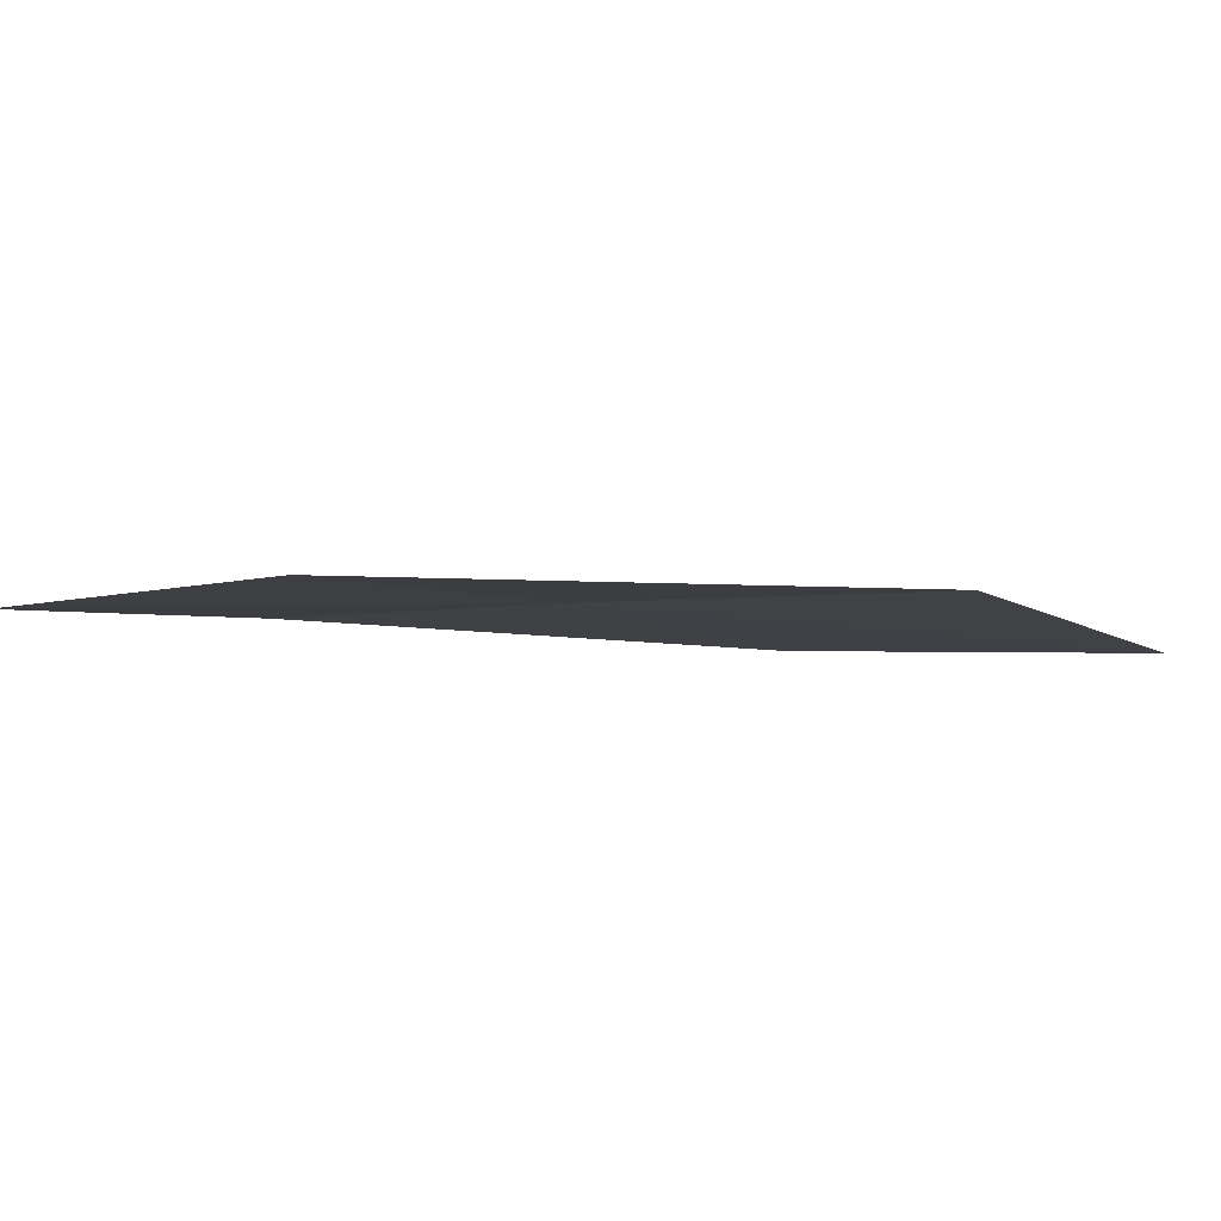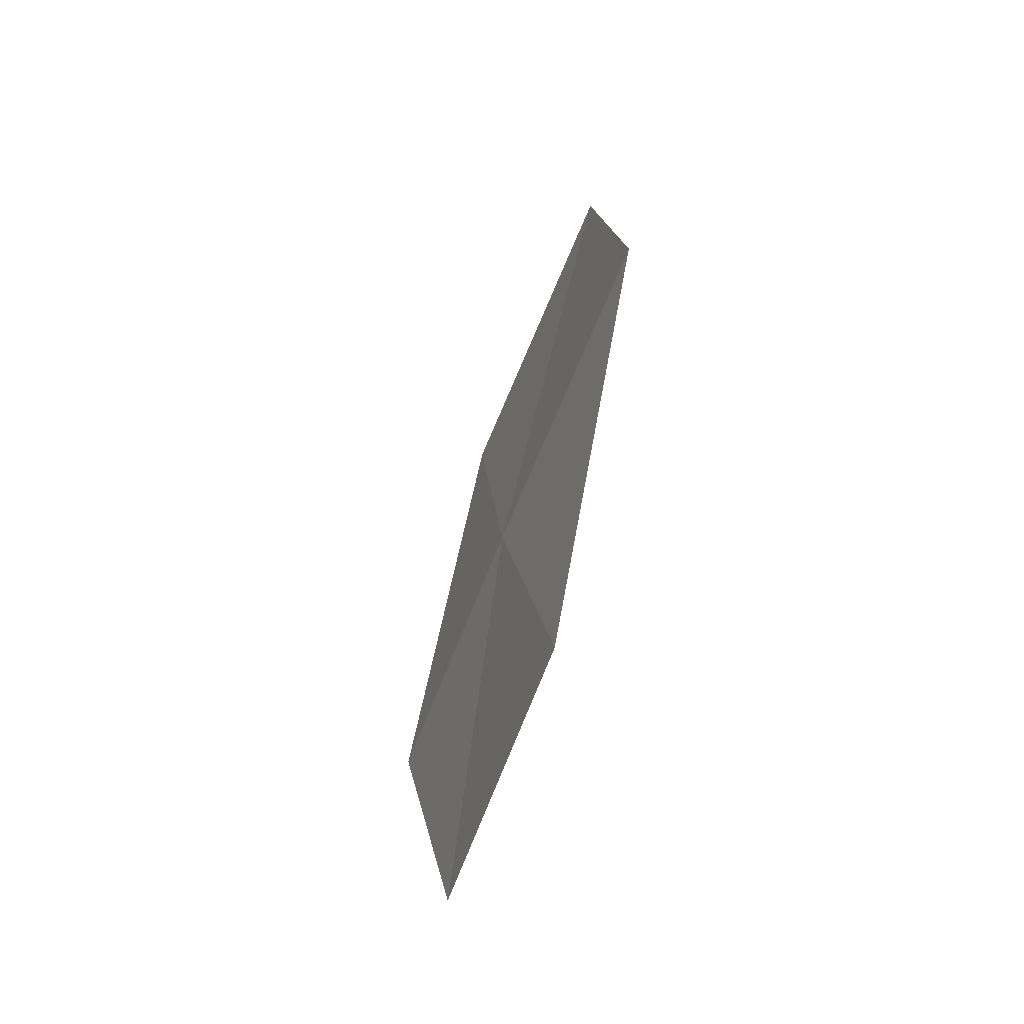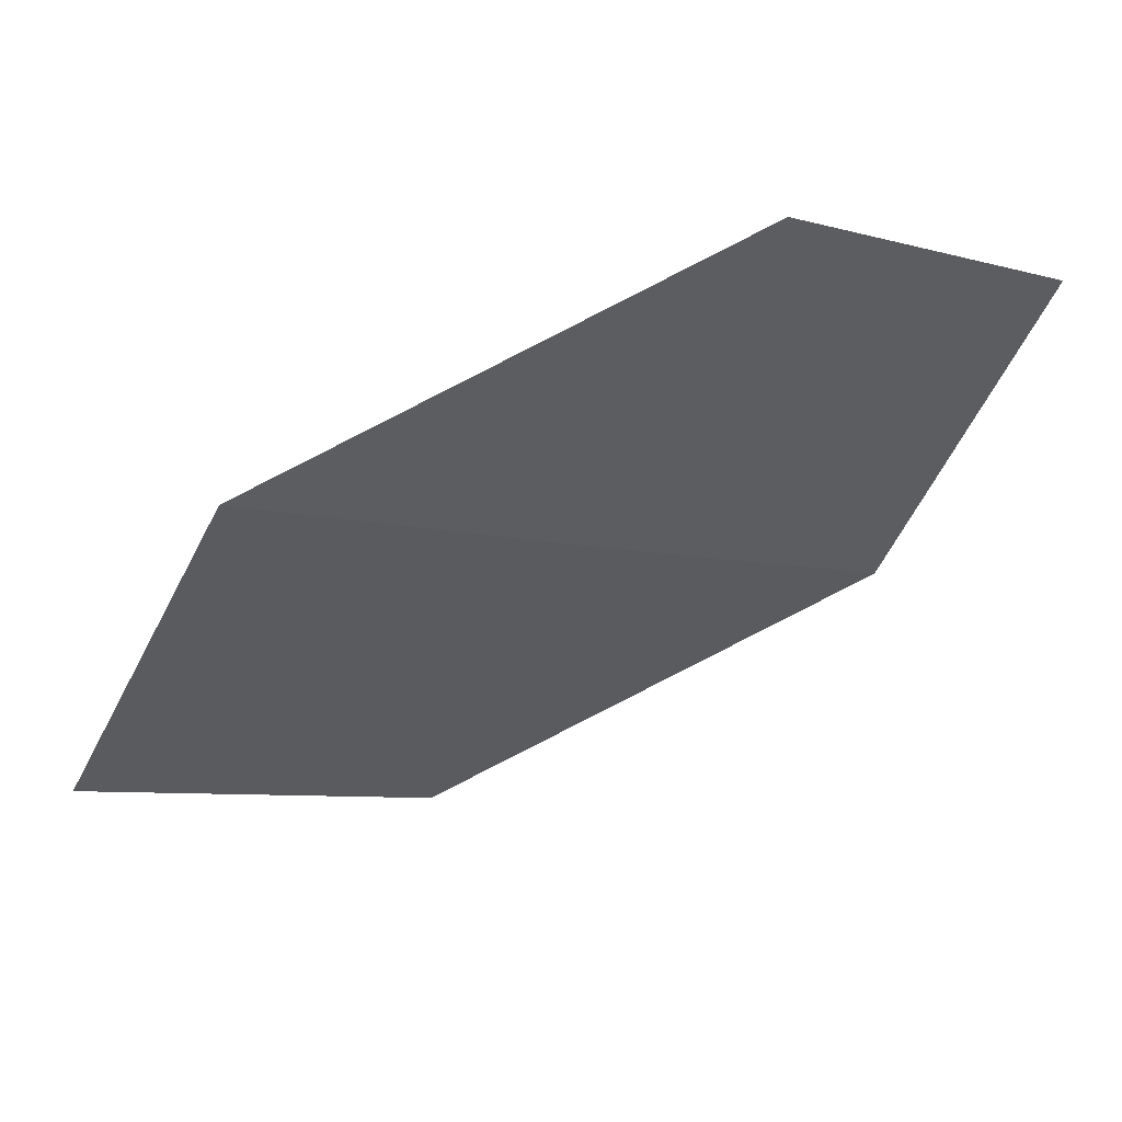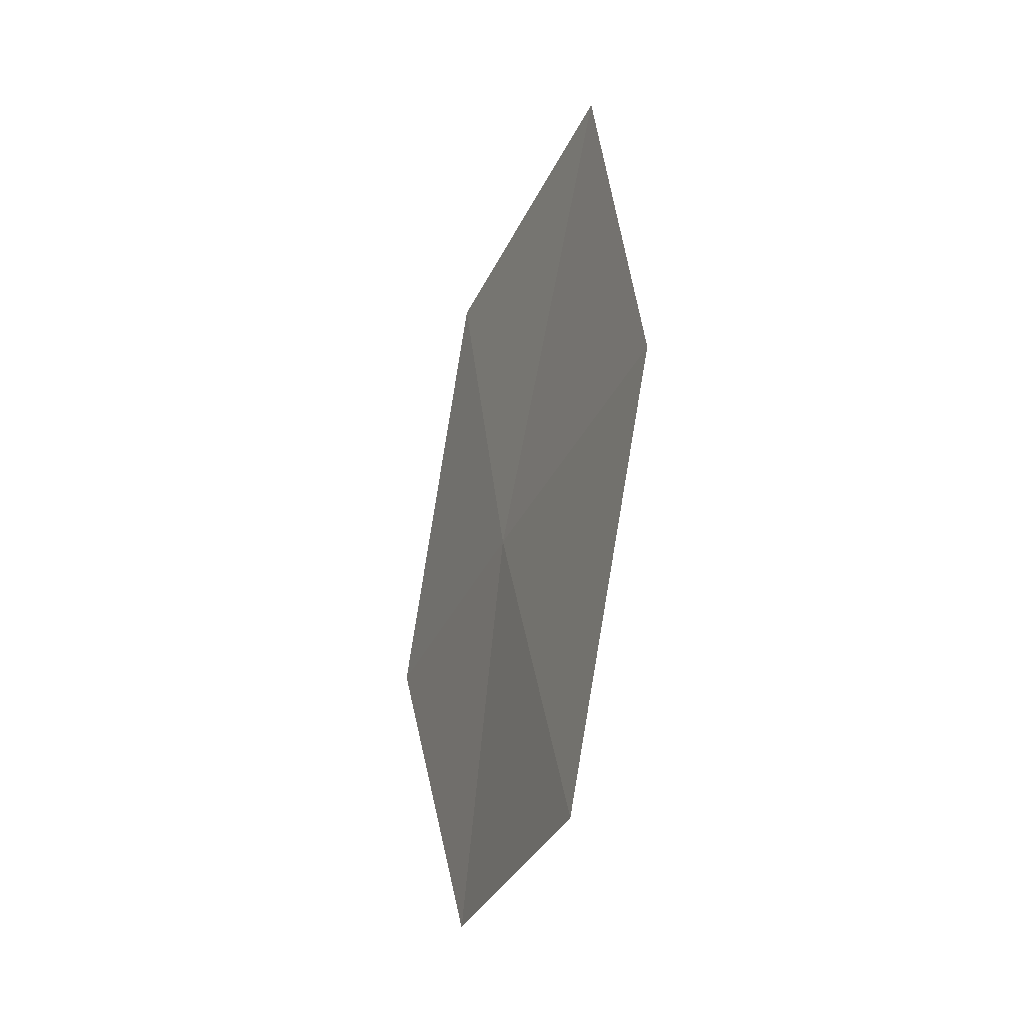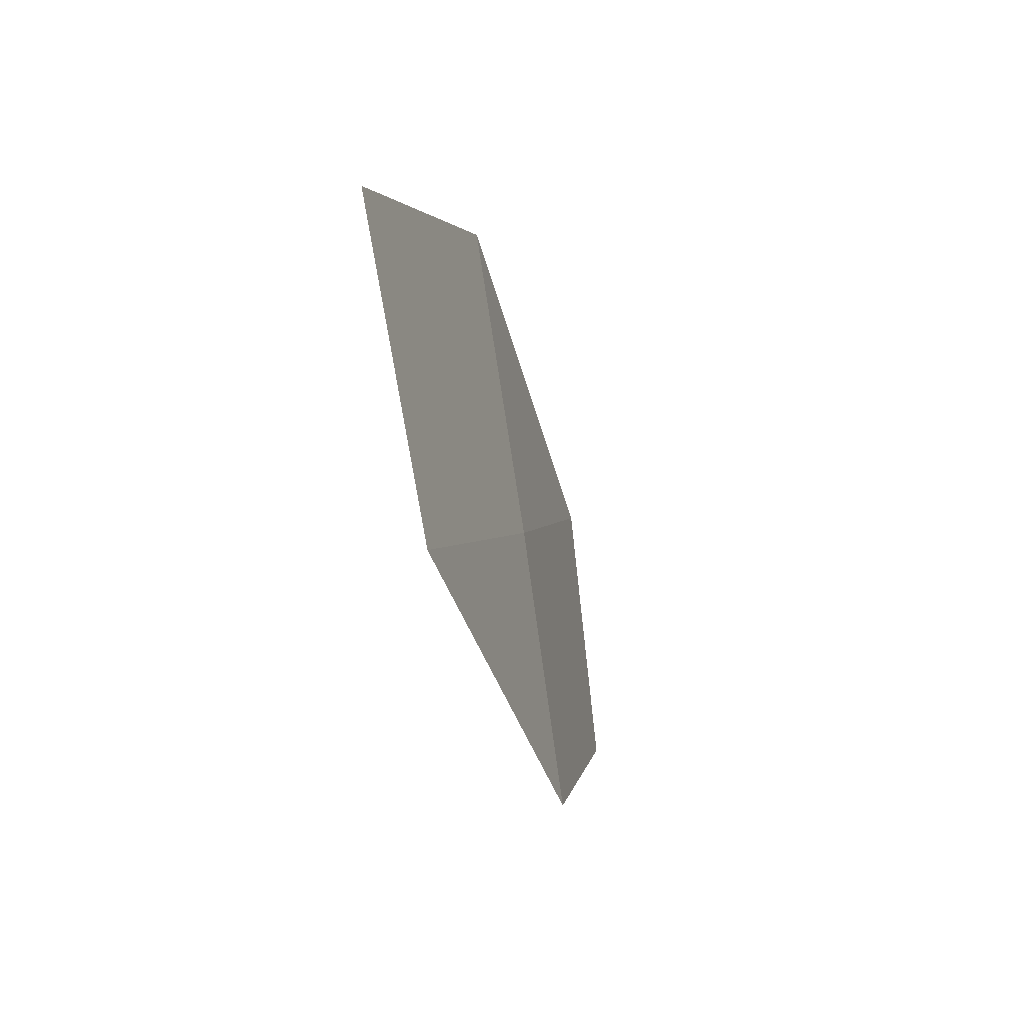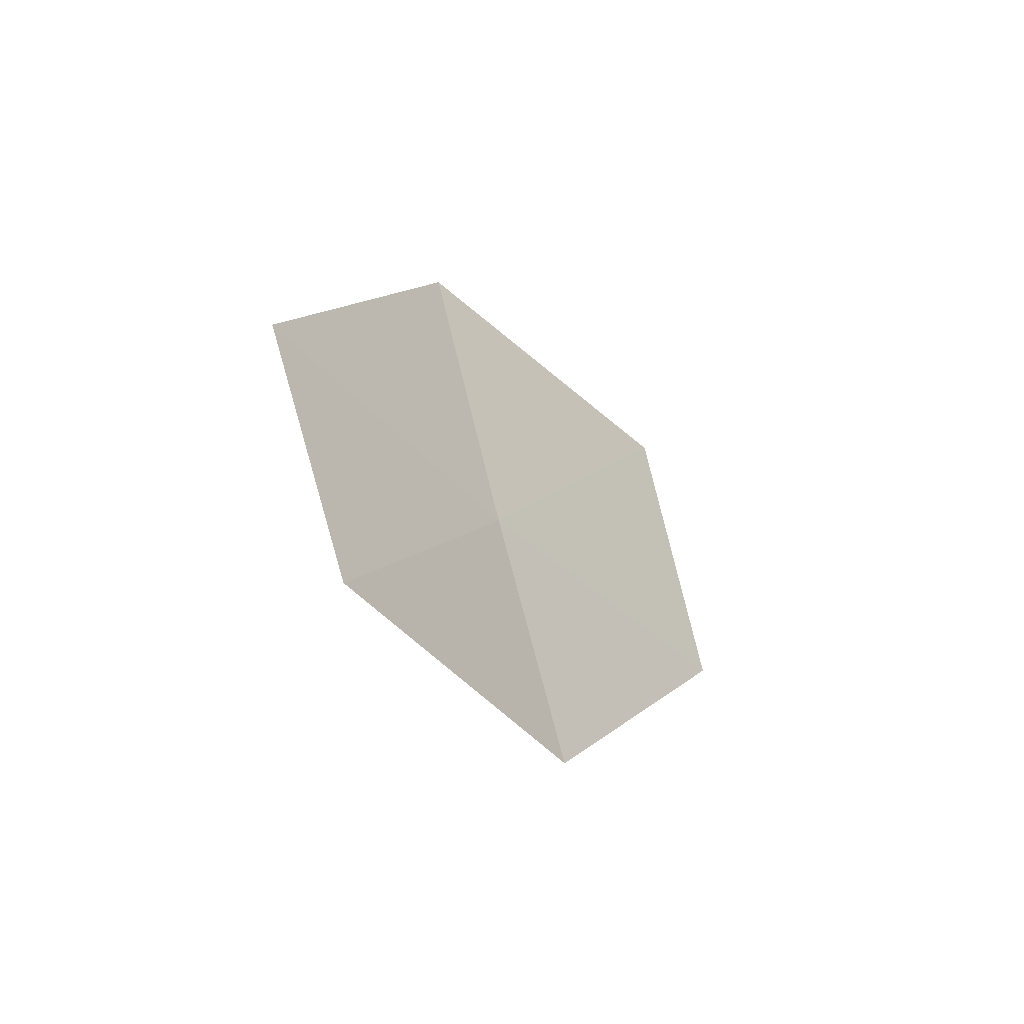
<metadata>
{"format":"obj","ext":"obj","renderer":"f3d","projection":"perspective","resolution":1024,"background":"white","views":[{"elev":71.6,"azim":75.4,"up":"+Z"},{"elev":-15.0,"azim":-1.0,"up":"+Y"},{"elev":71.6,"azim":-123.8,"up":"+Z"},{"elev":15.6,"azim":-4.1,"up":"+Y"},{"elev":32.6,"azim":-160.9,"up":"+Y"},{"elev":-76.3,"azim":49.8,"up":"+Y"}]}
</metadata>
<code>
v 11.16 109.5 17.64
v 11.35 108.7 19.05
v 10.92 107.7 18.21
v 10.69 108.5 16.86
v 11.72 110.6 18.53
v 11.06 110.4 16.14
v 11.64 111.5 16.95
f 1 3 4
f 1 5 2
f 1 4 6
f 1 7 5
f 1 6 7
f 1 2 3

</code>
